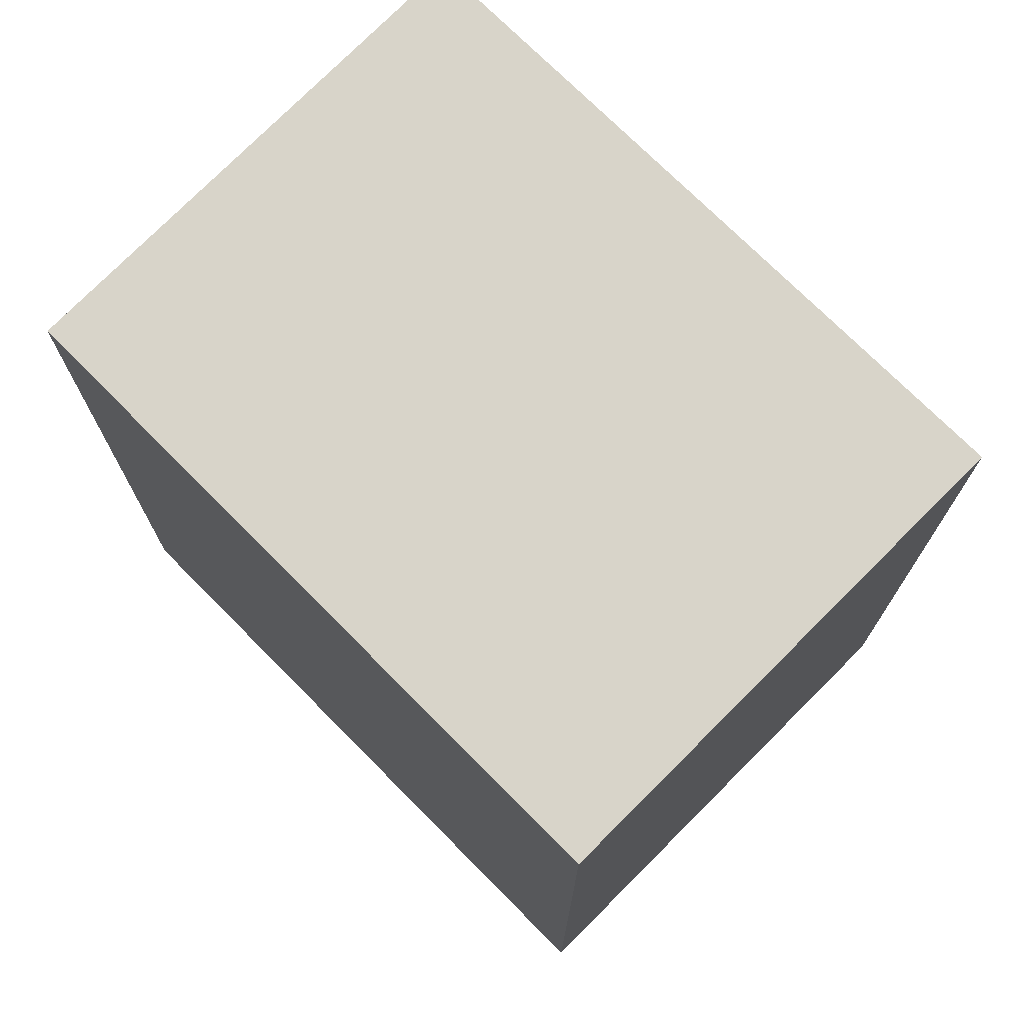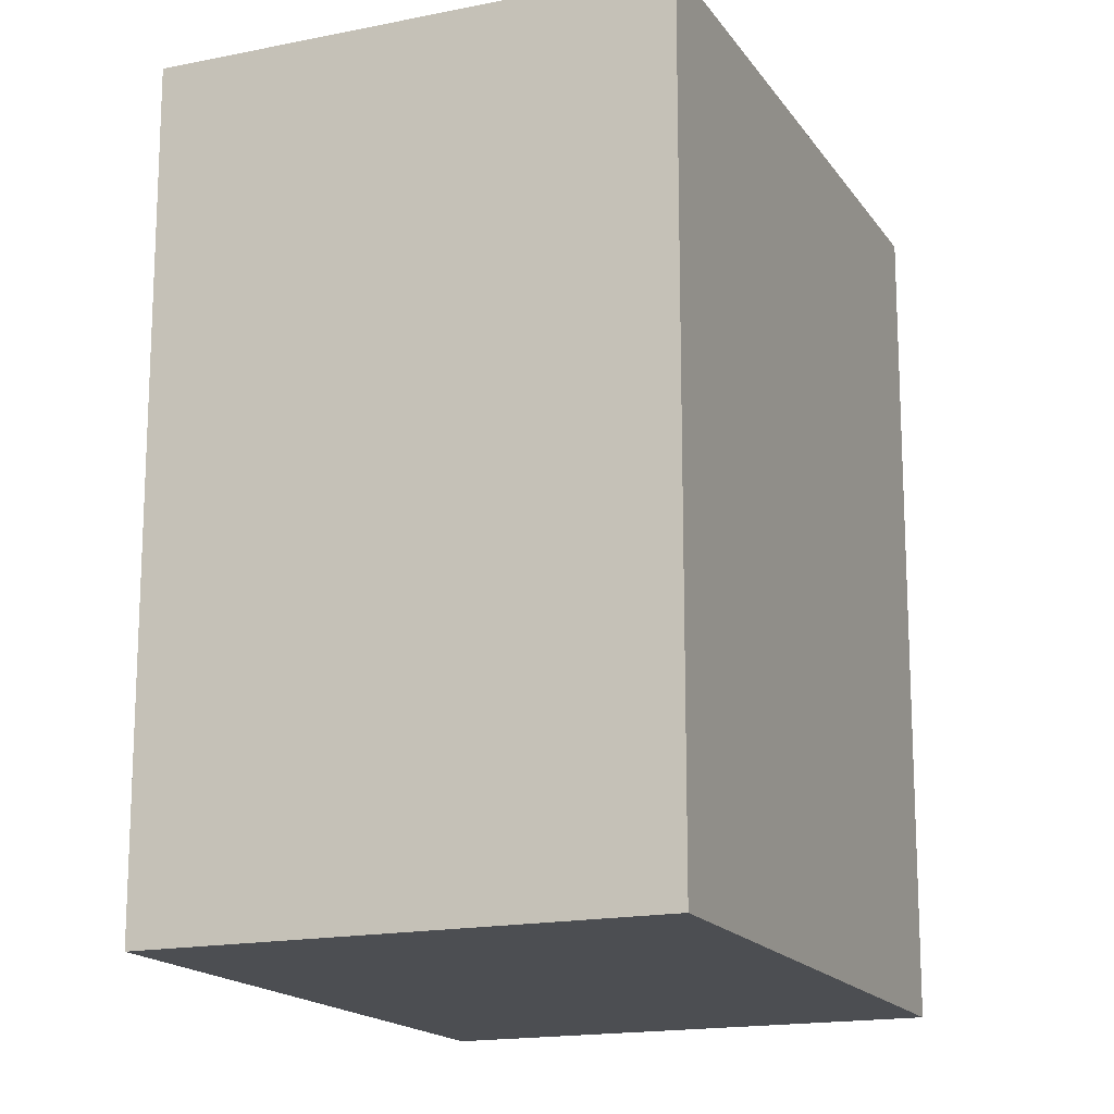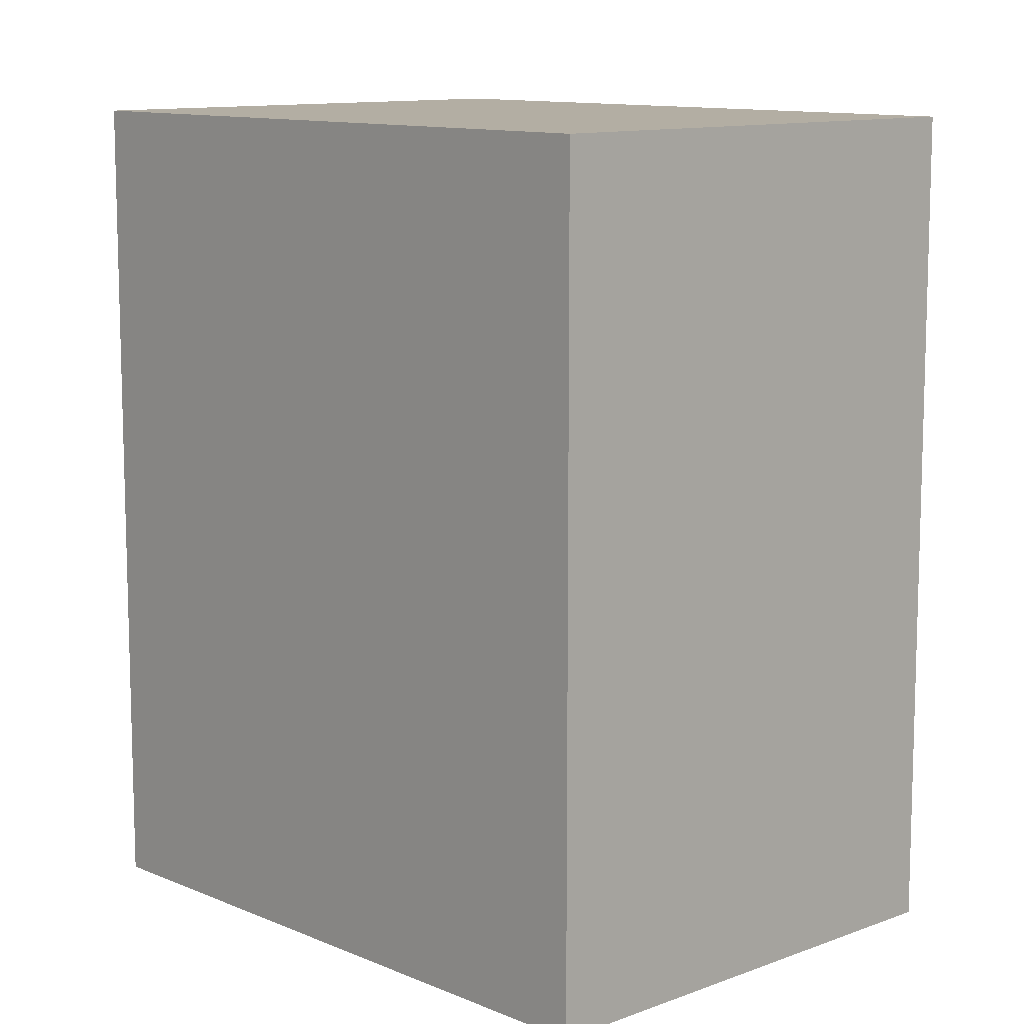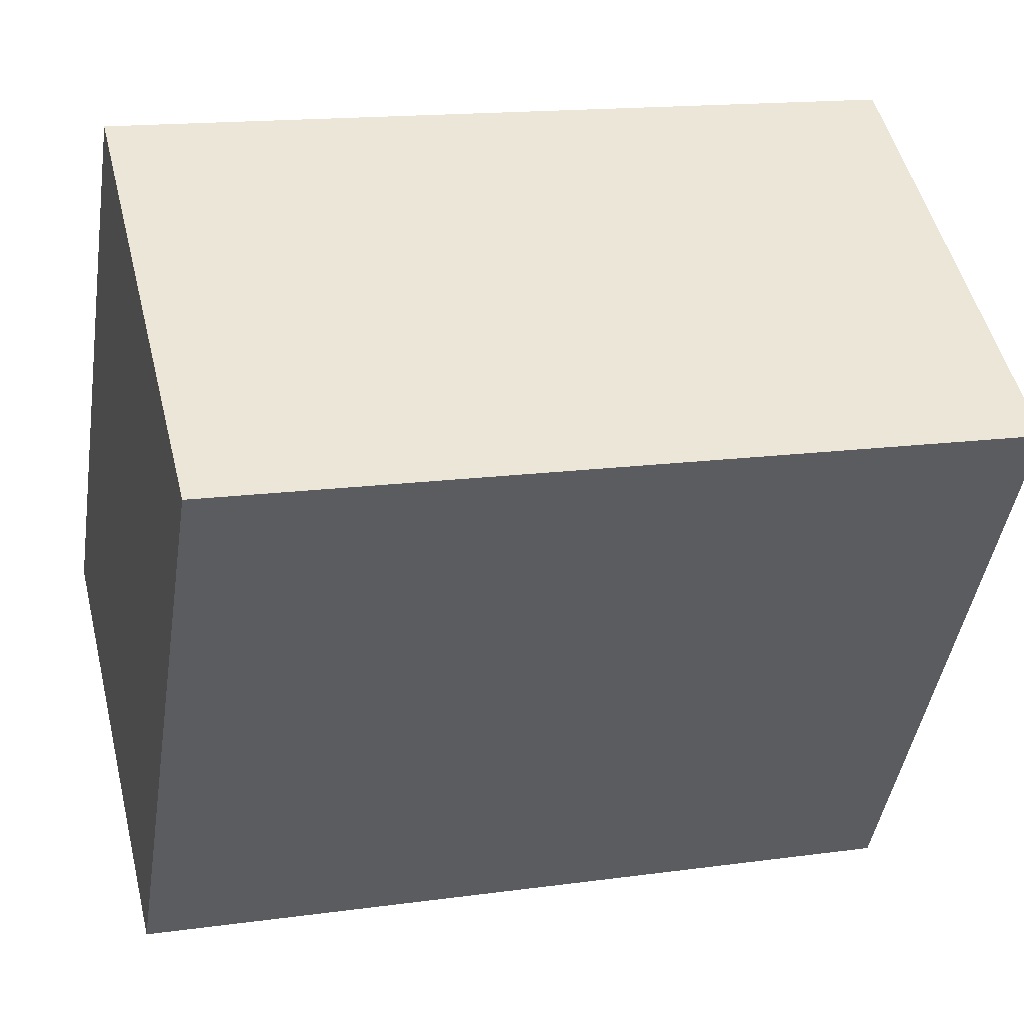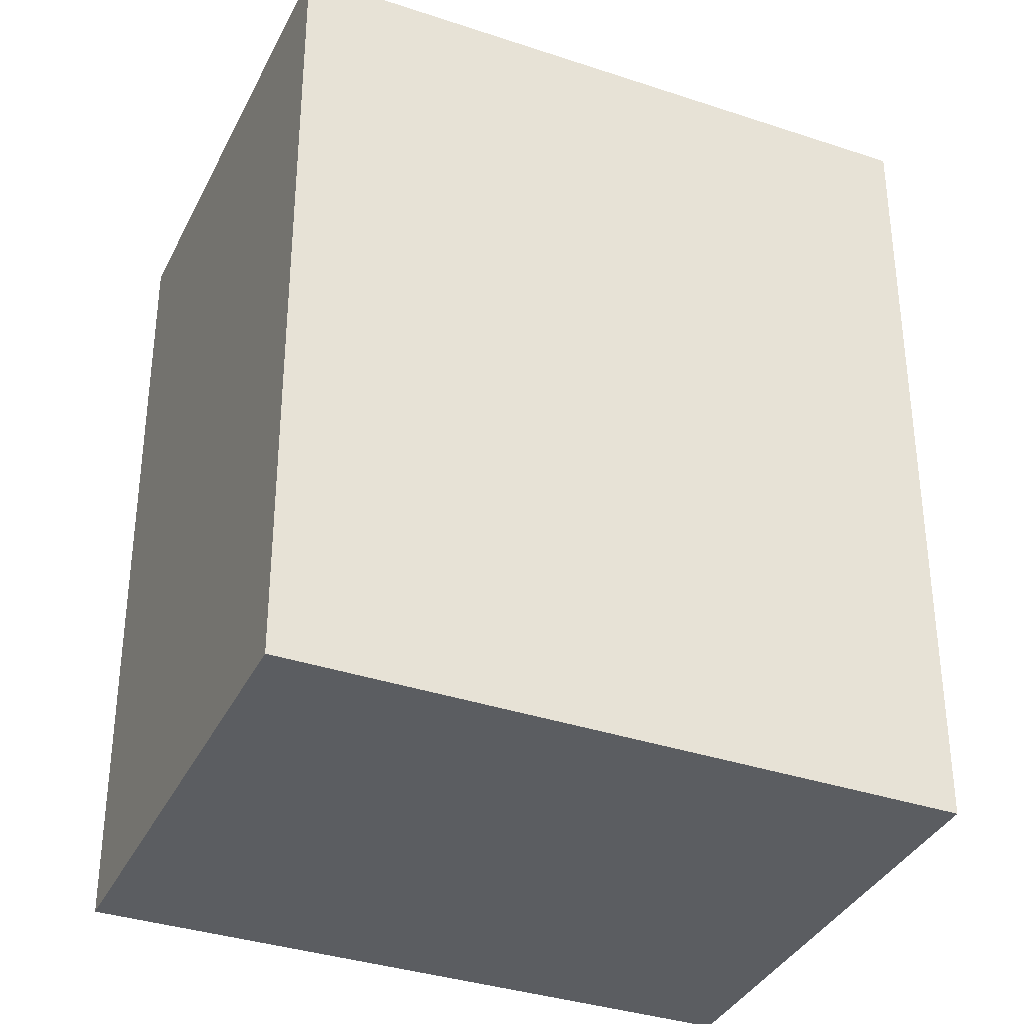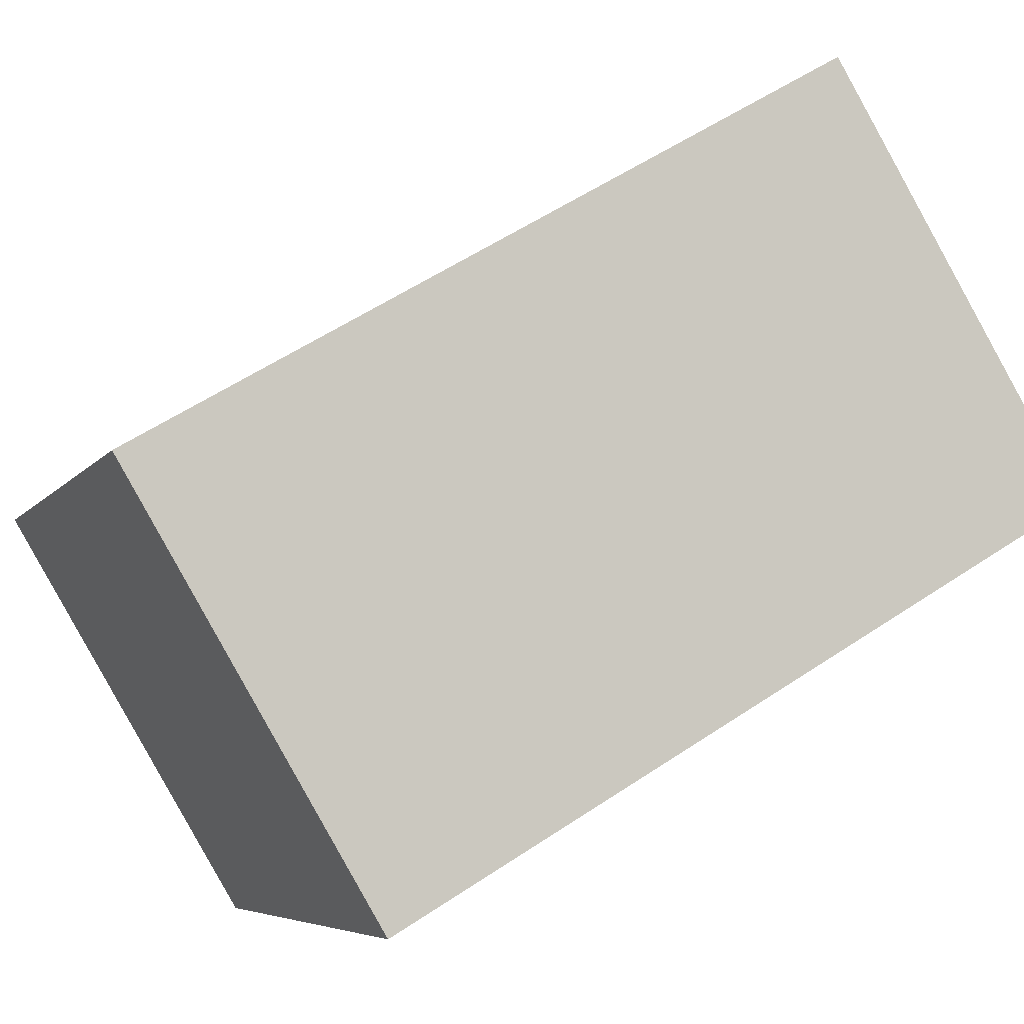
<metadata>
{"format":"obj","ext":"obj","renderer":"f3d","projection":"perspective","resolution":1024,"background":"white","views":[{"elev":75.3,"azim":167.4,"up":"+Y"},{"elev":-16.6,"azim":-124.6,"up":"+Y"},{"elev":11.0,"azim":-10.6,"up":"+Y"},{"elev":15.7,"azim":73.8,"up":"+Z"},{"elev":-35.9,"azim":-81.0,"up":"+Y"},{"elev":56.5,"azim":55.0,"up":"+Z"}]}
</metadata>
<code>
v  1.887 4.248 2.93
v  2.218 4.248 -1.411
v  0 4.248 2.601e-16
v  4.066 4.248 1.531
v  2.218 8.64e-17 -1.411
v  0 0 0
v  1.887 -1.794e-16 2.93
v  4.066 -9.375e-17 1.531
g defaultobject
f 1 2 3
f 2 1 4
f 5 3 2
f 3 5 6
f 6 1 3
f 1 6 7
f 7 4 1
f 4 7 8
f 8 2 4
f 2 8 5
f 8 6 5
f 6 8 7

</code>
